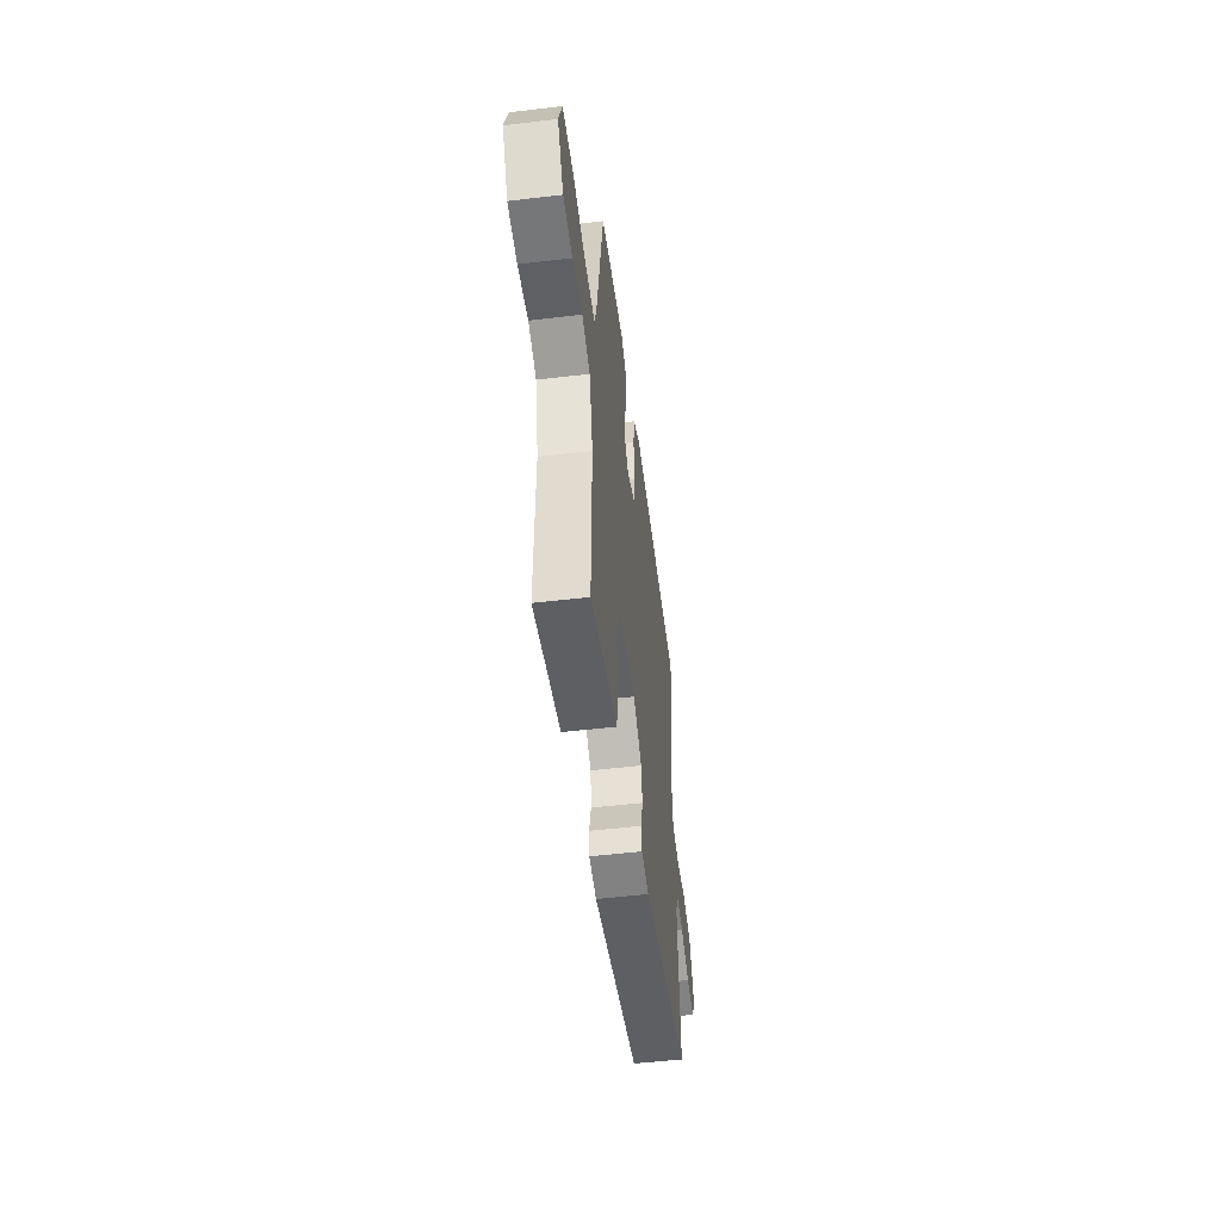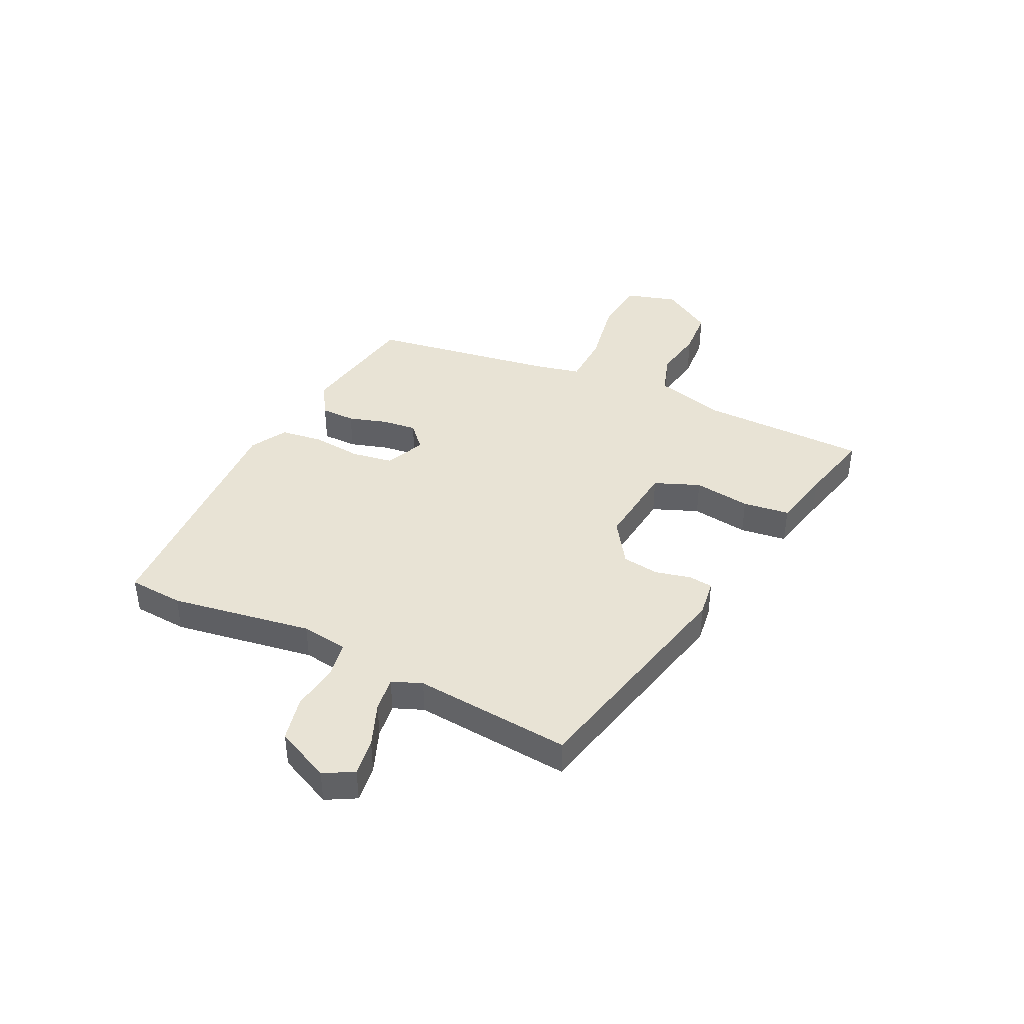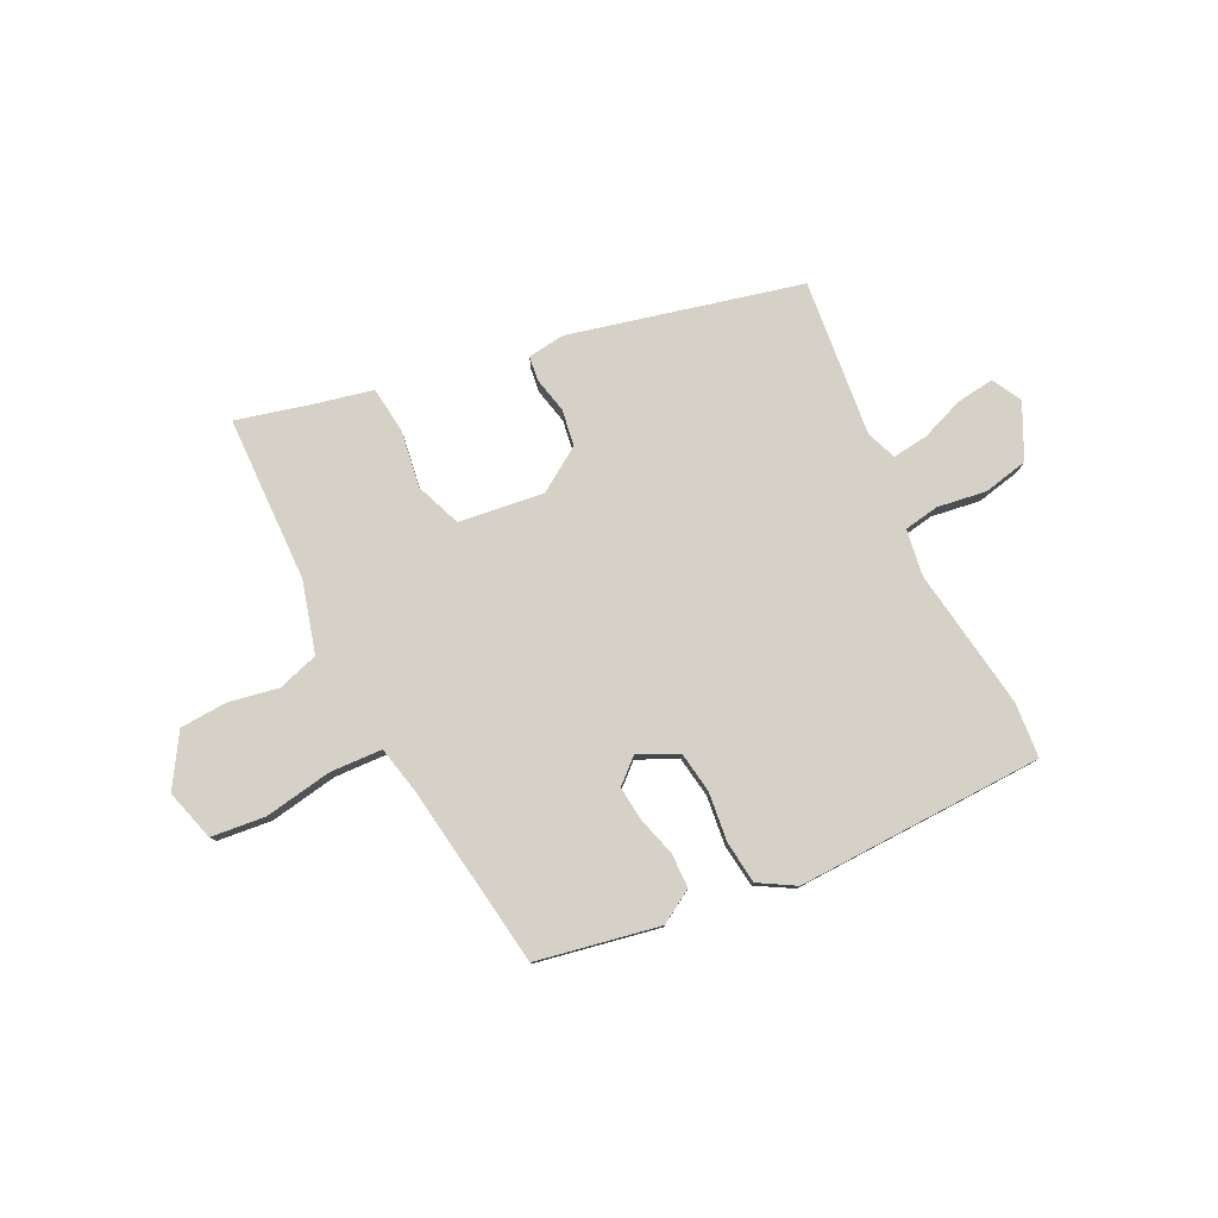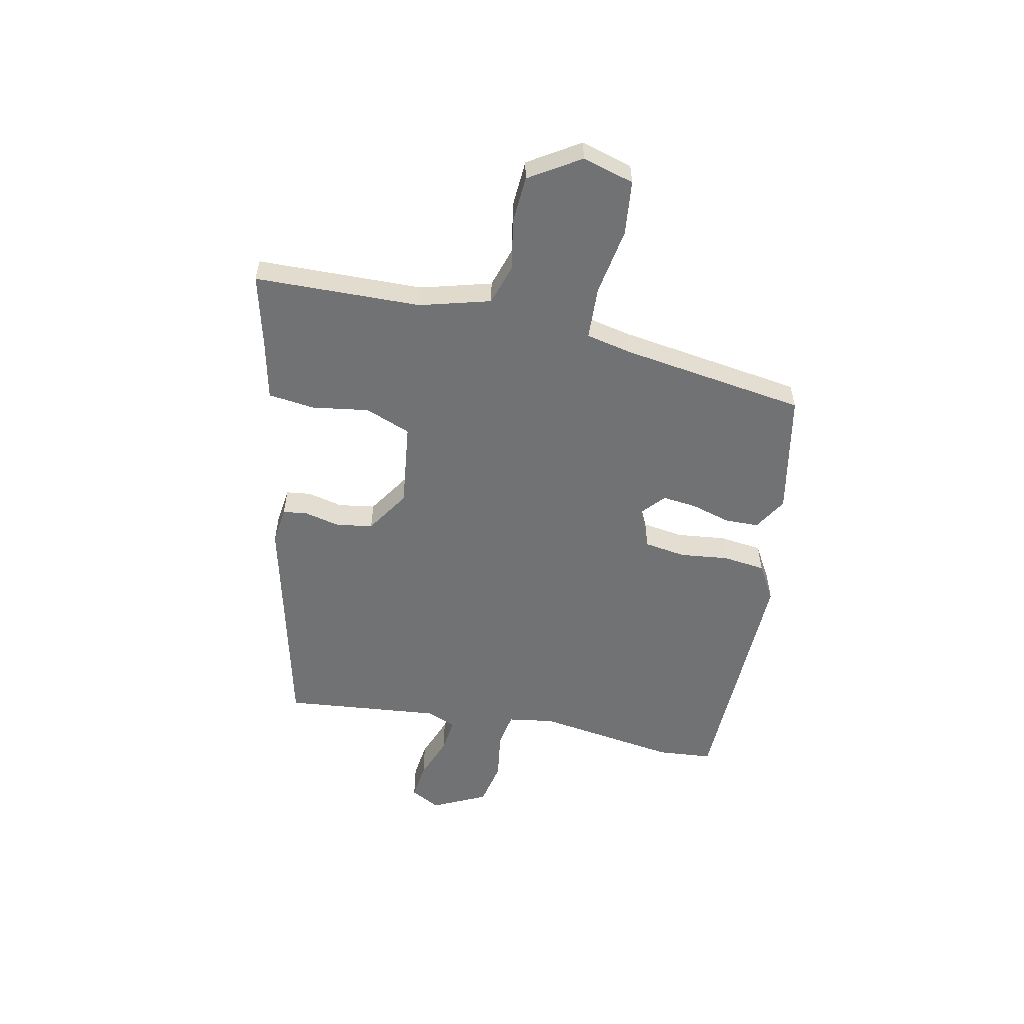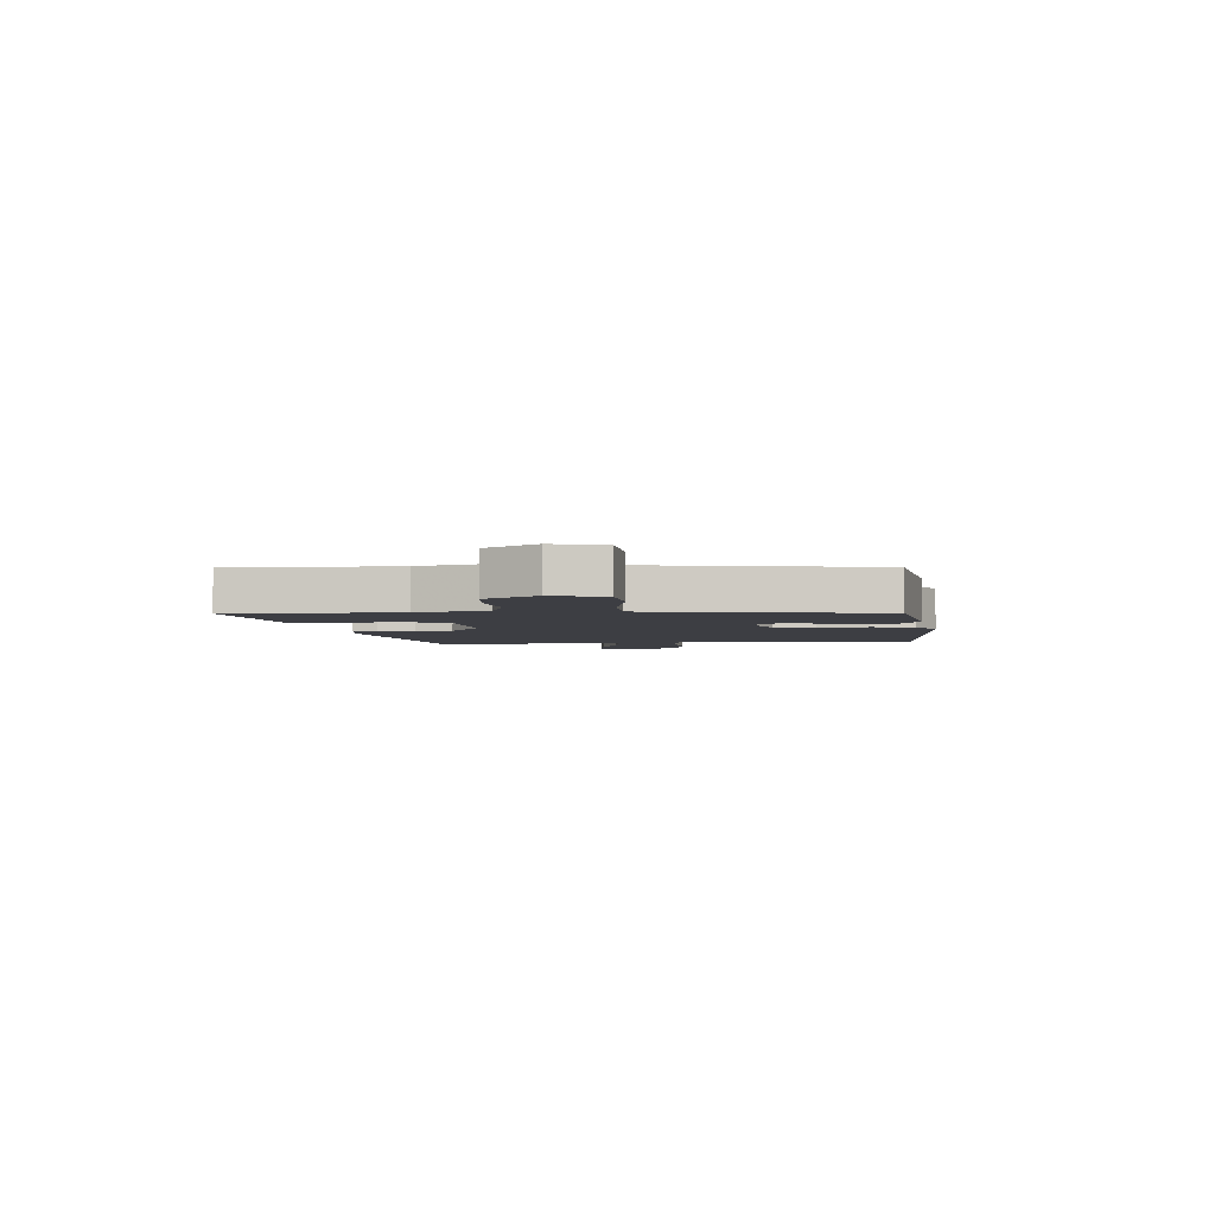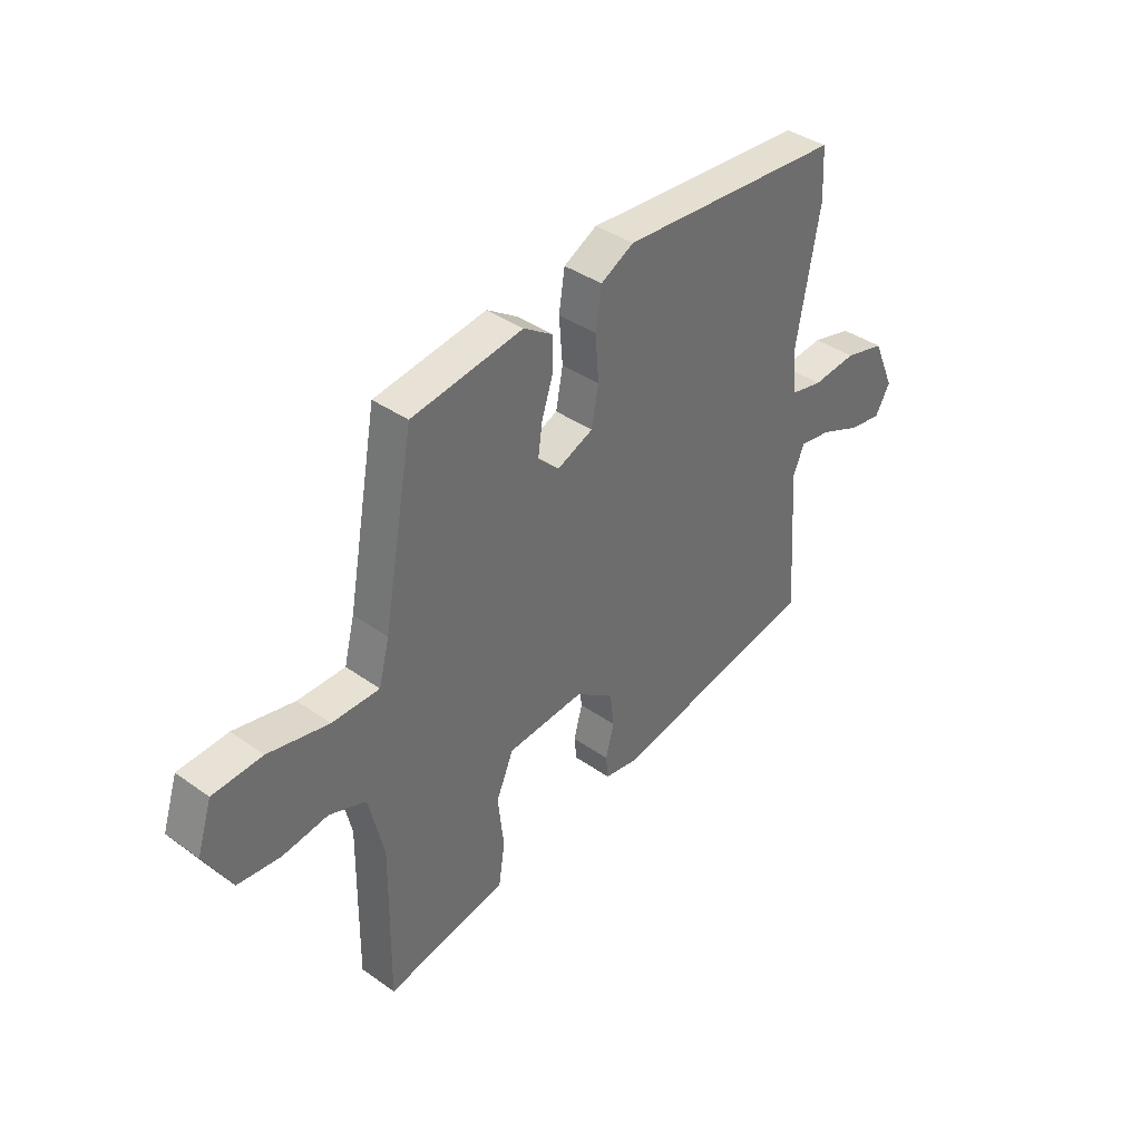
<metadata>
{"format":"obj","ext":"obj","renderer":"f3d","projection":"perspective","resolution":1024,"background":"white","views":[{"elev":-51.9,"azim":-82.7,"up":"+Z"},{"elev":41.1,"azim":117.1,"up":"+Y"},{"elev":79.1,"azim":-24.2,"up":"+Y"},{"elev":-55.5,"azim":-99.8,"up":"+Y"},{"elev":-3.7,"azim":-84.2,"up":"+Y"},{"elev":38.6,"azim":-48.2,"up":"+Z"}]}
</metadata>
<code>
v 0.499 0.07 0.512
v 0.504 0.07 0.412
v 0.457 0.07 0.155
v 0.467 0.07 0.07
v 0.531 0.07 0.057
v 0.62 0.07 0.067
v 0.701 0.07 0.047
v 0.745 0.07 -0.053
v 0.714 0.07 -0.106
v 0.646 0.07 -0.095
v 0.567 0.07 -0.062
v 0.503 0.07 -0.052
v 0.48 0.07 -0.106
v 0.499 0.07 -0.393
v 0.076 0.07 -0.48
v 0.008 0.07 -0.469
v 0.004 0.07 -0.424
v 0.021 0.07 -0.36
v 0.013 0.07 -0.293
v -0.065 0.07 -0.238
v -0.221 0.07 -0.252
v -0.256 0.07 -0.334
v -0.244 0.07 -0.438
v -0.257 0.07 -0.523
v -0.367 0.07 -0.544
v -0.501 0.07 -0.573
v -0.5 0.07 -0.463
v -0.498 0.07 -0.269
v -0.529 0.07 -0.139
v -0.603 0.07 -0.113
v -0.695 0.07 -0.127
v -0.781 0.07 -0.119
v -0.836 0.07 -0.024
v -0.806 0.07 0.069
v -0.706 0.07 0.076
v -0.584 0.07 0.051
v -0.488 0.07 0.052
v -0.467 0.07 0.135
v -0.406 0.07 0.472
v -0.181 0.07 0.507
v -0.121 0.07 0.468
v -0.122 0.07 0.405
v -0.145 0.07 0.335
v -0.154 0.07 0.272
v -0.111 0.07 0.231
v -0.038 0.07 0.262
v -0.024 0.07 0.337
v -0.031 0.07 0.427
v -0.019 0.07 0.504
v 0.048 0.07 0.54
v 0.499 0 0.512
v 0.504 0 0.412
v 0.457 0 0.155
v 0.467 0 0.07
v 0.531 0 0.057
v 0.62 0 0.067
v 0.701 0 0.047
v 0.745 0 -0.053
v 0.714 0 -0.106
v 0.646 0 -0.095
v 0.567 0 -0.062
v 0.503 0 -0.052
v 0.48 0 -0.106
v 0.499 0 -0.393
v 0.076 0 -0.48
v 0.008 0 -0.469
v 0.004 0 -0.424
v 0.021 0 -0.36
v 0.013 0 -0.293
v -0.065 0 -0.238
v -0.221 0 -0.252
v -0.256 0 -0.334
v -0.244 0 -0.438
v -0.257 0 -0.523
v -0.367 0 -0.544
v -0.501 0 -0.573
v -0.5 0 -0.463
v -0.498 0 -0.269
v -0.529 0 -0.139
v -0.603 0 -0.113
v -0.695 0 -0.127
v -0.781 0 -0.119
v -0.836 0 -0.024
v -0.806 0 0.069
v -0.706 0 0.076
v -0.584 0 0.051
v -0.488 0 0.052
v -0.467 0 0.135
v -0.406 0 0.472
v -0.181 0 0.507
v -0.121 0 0.468
v -0.122 0 0.405
v -0.145 0 0.335
v -0.154 0 0.272
v -0.111 0 0.231
v -0.038 0 0.262
v -0.024 0 0.337
v -0.031 0 0.427
v -0.019 0 0.504
v 0.048 0 0.54
f 47 48 49 50
f 46 47 50 1
f 40 41 42 43
f 38 39 40 43
f 37 38 43 44
f 33 34 35 36
f 33 36 37
f 30 31 32 33
f 29 30 33 37
f 28 29 37 44
f 25 26 27 28
f 22 23 24 25
f 21 22 25 28
f 20 21 28 44
f 15 16 17 18
f 13 14 15 18
f 12 13 18 19
f 8 9 10 11
f 8 11 12
f 5 6 7 8
f 4 5 8 12
f 46 1 2 3
f 45 46 3 4
f 20 44 45
f 19 20 45
f 4 12 19 45
f 100 99 98 97
f 51 100 97 96
f 93 92 91 90
f 93 90 89 88
f 94 93 88 87
f 86 85 84 83
f 87 86 83
f 83 82 81 80
f 87 83 80 79
f 94 87 79 78
f 78 77 76 75
f 75 74 73 72
f 78 75 72 71
f 94 78 71 70
f 68 67 66 65
f 68 65 64 63
f 69 68 63 62
f 61 60 59 58
f 62 61 58
f 58 57 56 55
f 62 58 55 54
f 53 52 51 96
f 54 53 96 95
f 95 94 70
f 95 70 69
f 95 69 62 54
f 1 51 52 2
f 2 52 53 3
f 3 53 54 4
f 4 54 55 5
f 5 55 56 6
f 6 56 57 7
f 7 57 58 8
f 8 58 59 9
f 9 59 60 10
f 10 60 61 11
f 11 61 62 12
f 12 62 63 13
f 13 63 64 14
f 14 64 65 15
f 15 65 66 16
f 16 66 67 17
f 17 67 68 18
f 18 68 69 19
f 19 69 70 20
f 20 70 71 21
f 21 71 72 22
f 22 72 73 23
f 23 73 74 24
f 24 74 75 25
f 25 75 76 26
f 26 76 77 27
f 27 77 78 28
f 28 78 79 29
f 29 79 80 30
f 30 80 81 31
f 31 81 82 32
f 32 82 83 33
f 33 83 84 34
f 34 84 85 35
f 35 85 86 36
f 36 86 87 37
f 37 87 88 38
f 38 88 89 39
f 39 89 90 40
f 40 90 91 41
f 41 91 92 42
f 42 92 93 43
f 43 93 94 44
f 44 94 95 45
f 45 95 96 46
f 46 96 97 47
f 47 97 98 48
f 48 98 99 49
f 49 99 100 50
f 50 100 51 1

</code>
